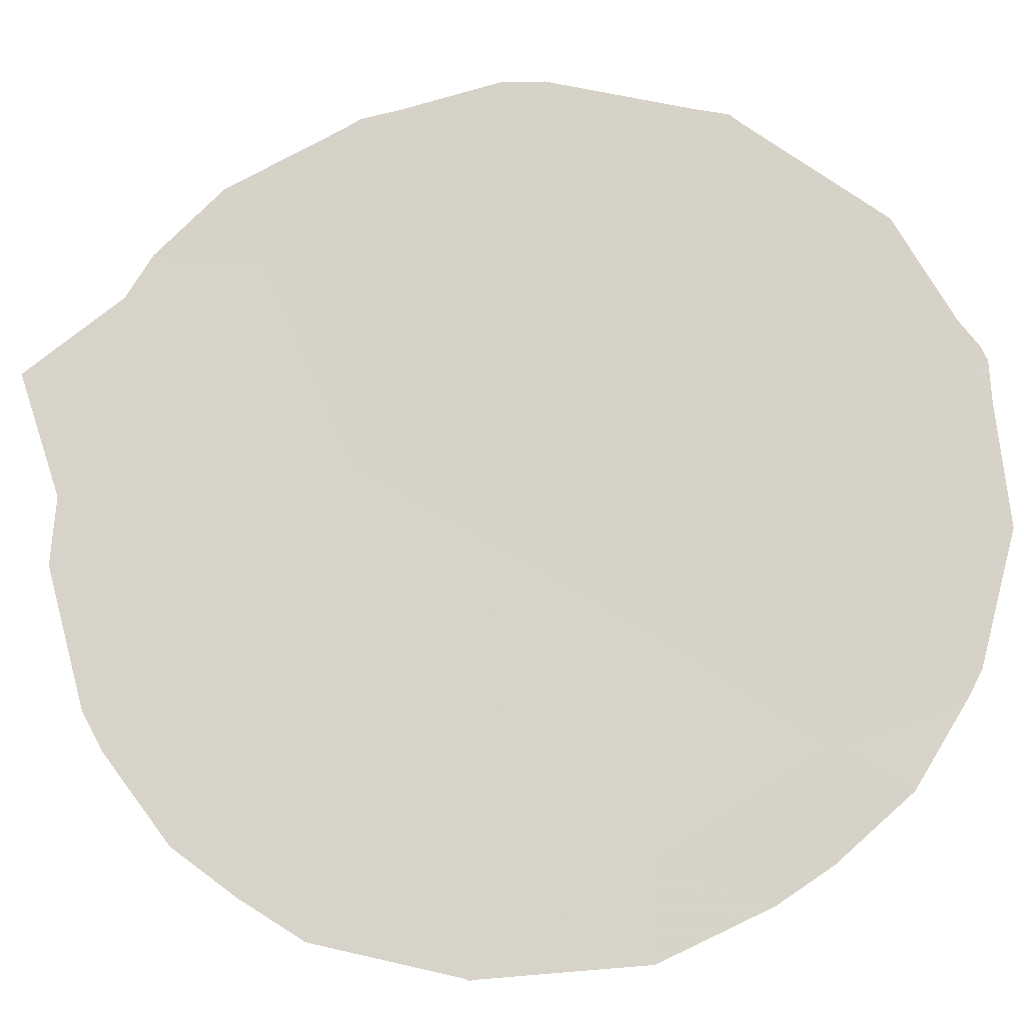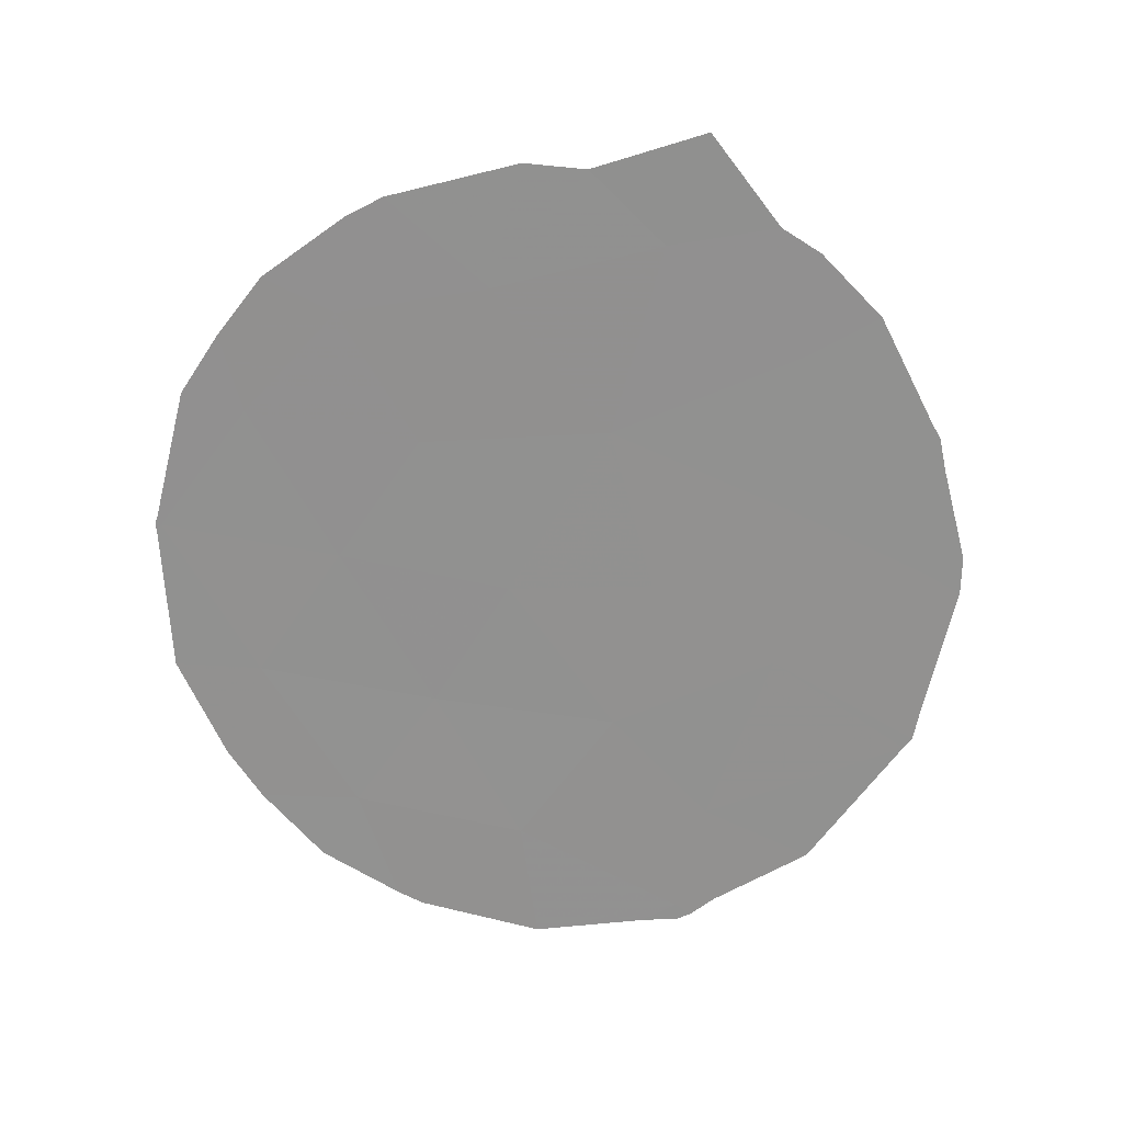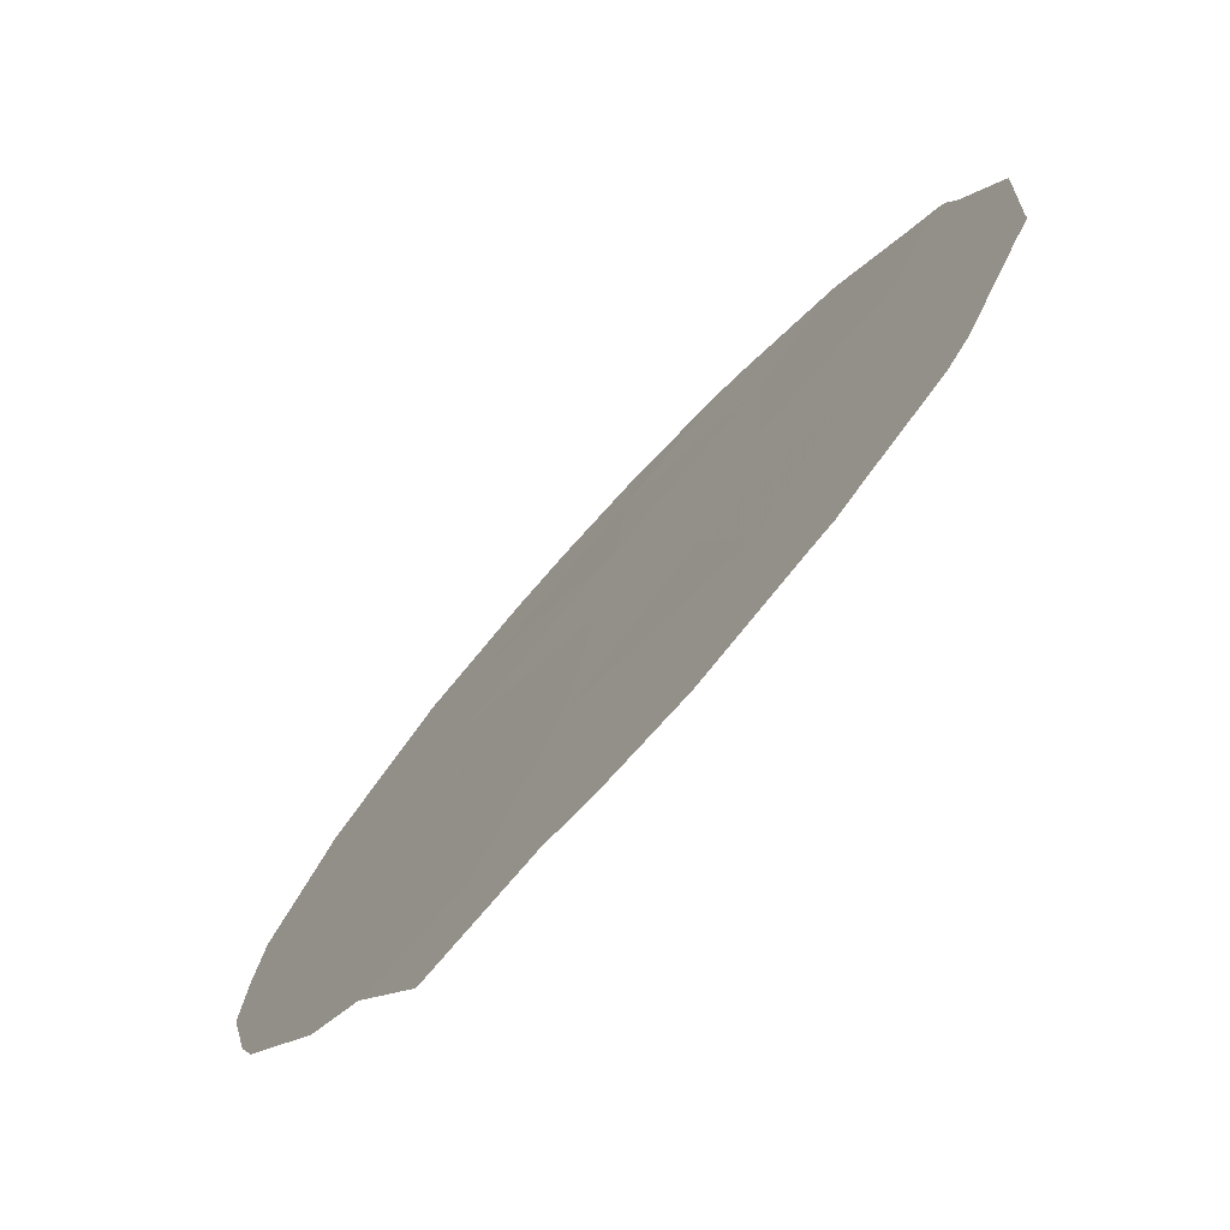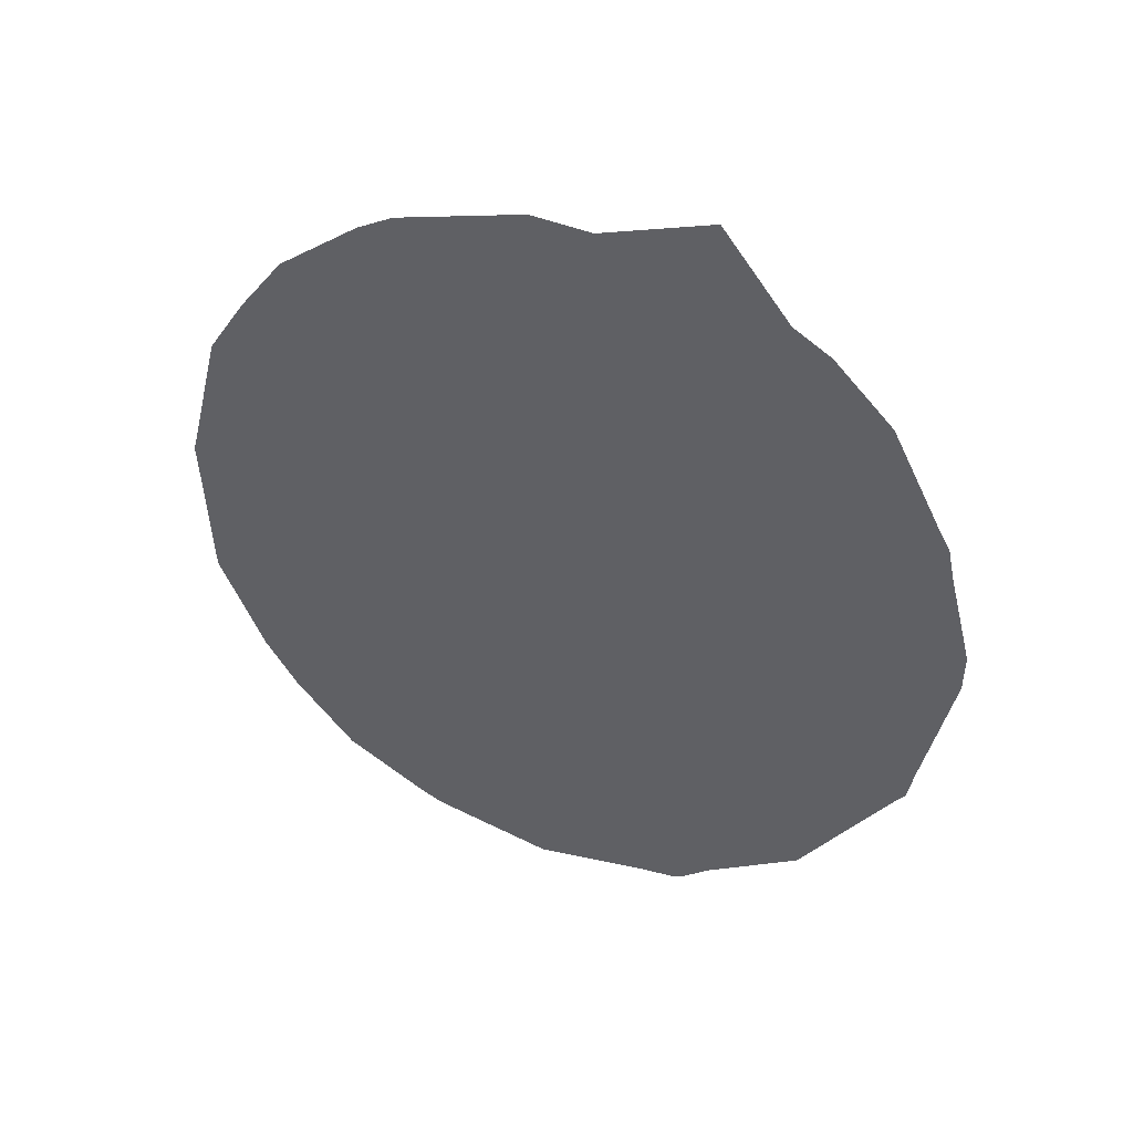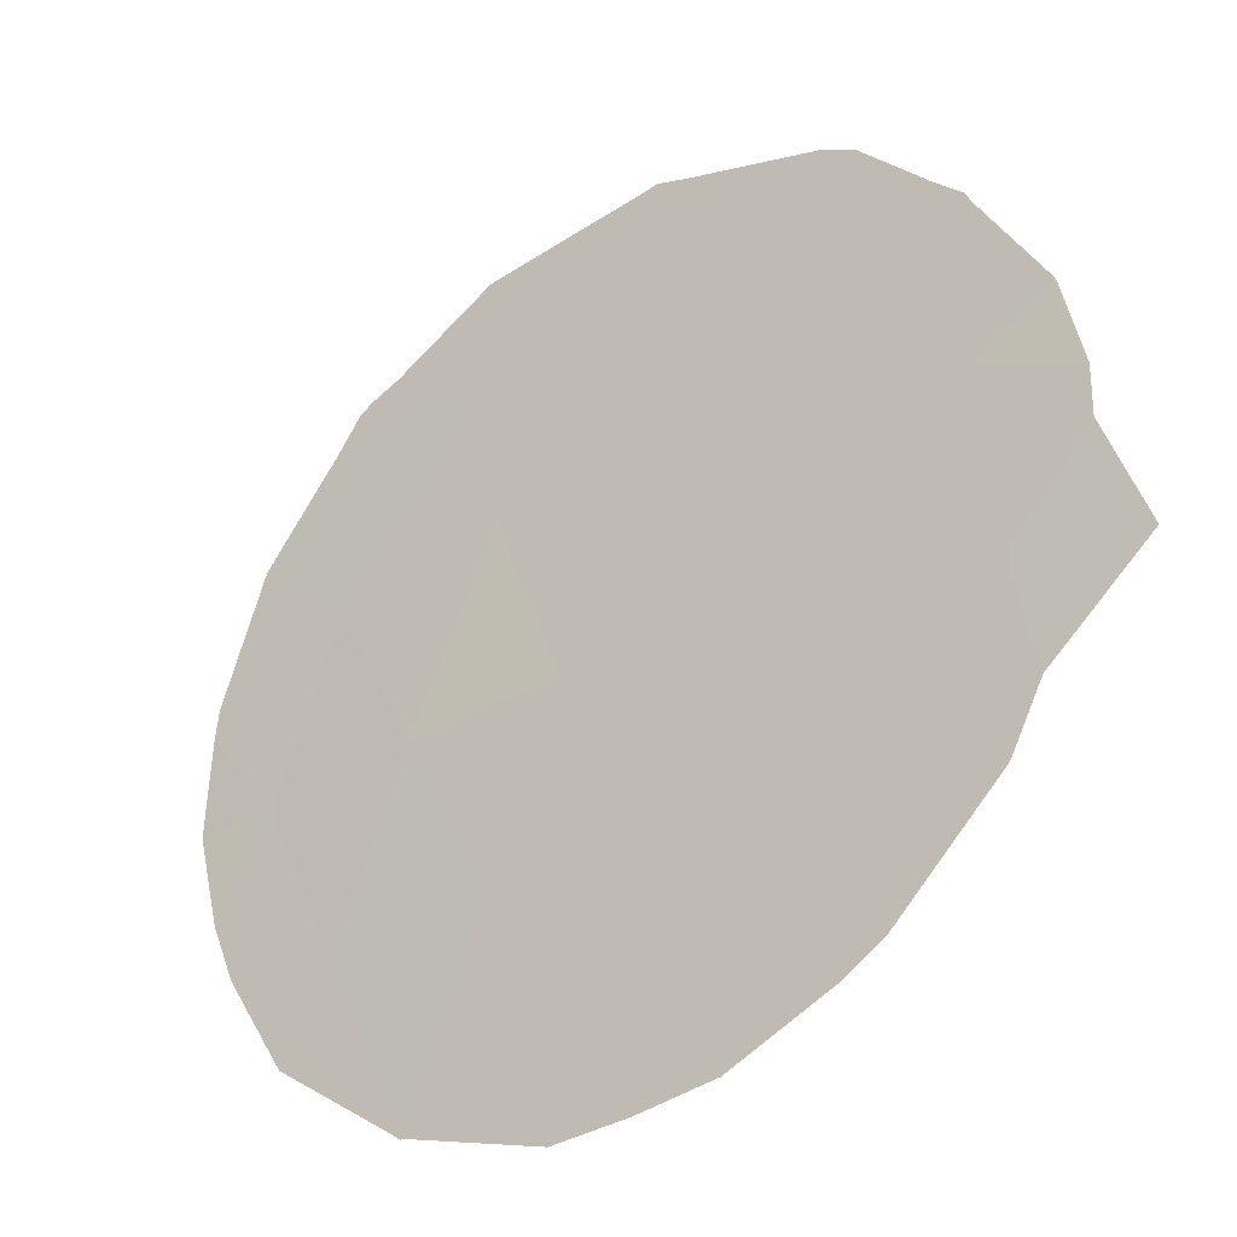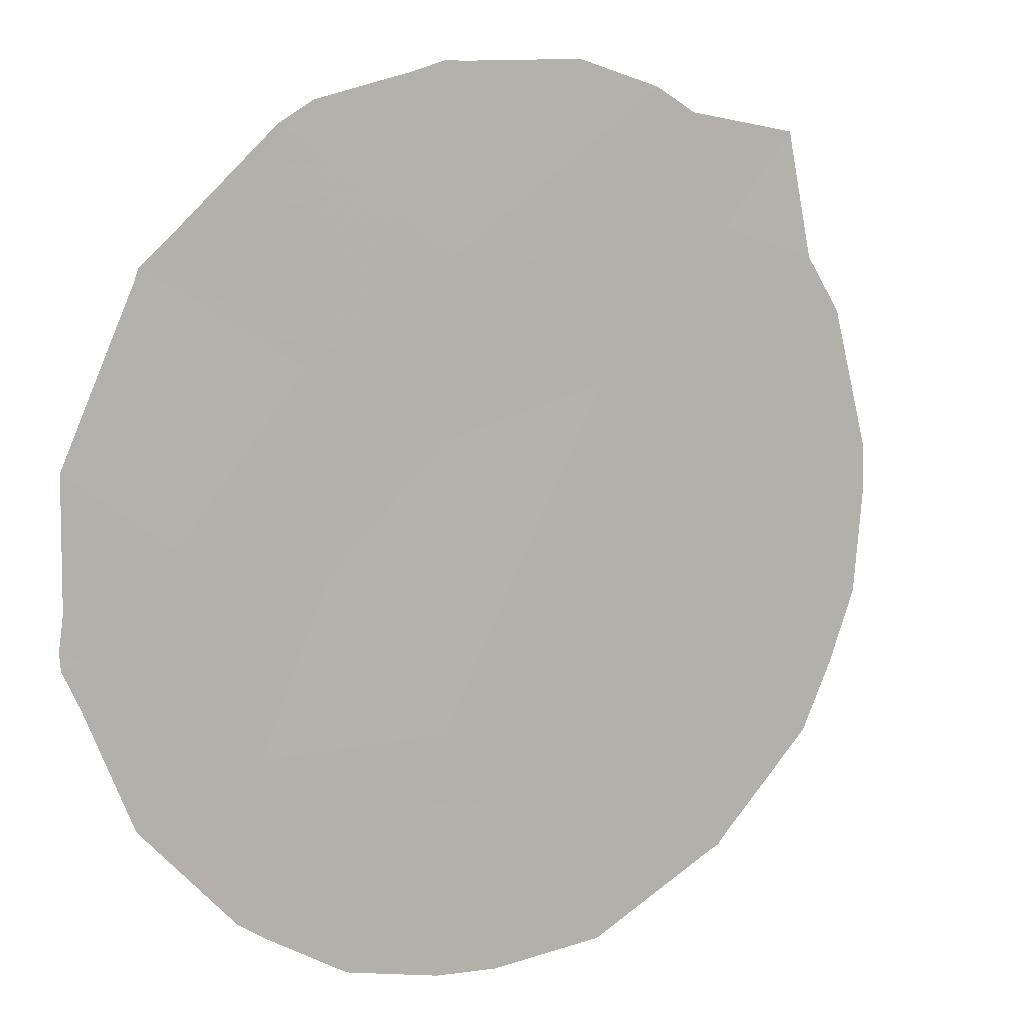
<metadata>
{"format":"obj","ext":"obj","renderer":"f3d","projection":"perspective","resolution":1024,"background":"white","views":[{"elev":-49.1,"azim":91.9,"up":"+Y"},{"elev":24.5,"azim":54.1,"up":"+Z"},{"elev":46.1,"azim":26.1,"up":"+Y"},{"elev":42.4,"azim":73.9,"up":"+Z"},{"elev":10.8,"azim":-40.2,"up":"+Y"},{"elev":51.5,"azim":-134.2,"up":"+Y"}]}
</metadata>
<code>
v -66.79 62.06 -33.65
v -68.87 59.19 -28.56
v -70.68 56.62 -29.61
v -67.49 61.09 -32.34
v -70.03 57.51 -31.56
v -69.45 58.36 -30.04
v -67.2 61.57 -26.15
v -65.28 64.23 -30.33
v -68.16 60.12 -33.92
v -68.79 59.27 -32.01
v -69.36 58.43 -33.42
v -69.41 58.43 -26.94
v -67.24 61.48 -30.46
v -68.37 59.91 -26.65
v -66.34 62.72 -31.52
v -67.55 61.06 -28.45
v -66.23 62.94 -27.5
v -68.26 60.04 -30.49
v -66.31 62.8 -29.44
v -70.06 57.51 -28.15
v -66.98 61.77 -35.05
v -70.71 56.57 -29.7
v -70.72 56.56 -29.6
v -69.63 58.04 -34.23
v -70.06 57.44 -33.37
v -69.08 58.82 -34.83
v -66.44 62.64 -25.94
v -66.16 63.03 -26.25
v -65.35 64.09 -32.73
v -65.29 64.18 -32.6
v -70.3 57.11 -32.74
v -70.7 56.59 -29.51
v -70.48 56.91 -27.92
v -70.64 56.65 -31.49
v -70.21 57.3 -27.21
v -67.73 60.83 -25.25
v -66.93 61.96 -24.83
v -68.9 59.06 -34.99
v -65.34 64.18 -28.34
v -65.27 64.27 -28.54
v -68.16 60.22 -25.18
v -68.03 60.28 -35.42
v -67.24 61.4 -35.28
v -69.9 57.74 -26.51
v -65.04 64.56 -30.58
v -65.25 64.25 -32.19
v -65.73 63.64 -27.02
v -65.22 64.34 -28.95
v -69.07 58.92 -25.56
v -69.32 58.56 -25.79
v -66.69 62.17 -34.96
v -66.02 63.14 -34.3
v -65.04 64.58 -30.11
v -66.96 61.79 -35.26
v -66.87 61.93 -35.19
f 5 6 3
f 3 23 22
f 18 10 4
f 10 9 4
f 11 25 24
f 11 24 26
f 7 17 28
f 7 28 27
f 15 19 13
f 9 10 11
f 15 1 29
f 15 29 30
f 11 5 31
f 11 31 25
f 3 20 33
f 3 33 32
f 5 34 31
f 3 32 23
f 20 35 33
f 7 37 36
f 9 11 26
f 9 26 38
f 7 27 37
f 18 13 16
f 17 19 40
f 17 40 39
f 3 6 20
f 14 7 36
f 14 36 41
f 21 9 42
f 21 42 43
f 20 2 12
f 13 18 4
f 20 12 44
f 20 44 35
f 15 4 1
f 8 46 45
f 10 18 6
f 18 2 6
f 17 47 28
f 4 15 13
f 15 8 19
f 13 19 16
f 8 15 30
f 8 30 46
f 11 10 5
f 6 5 10
f 17 7 16
f 2 14 12
f 14 2 16
f 2 18 16
f 19 8 48
f 19 48 40
f 17 39 47
f 19 17 16
f 6 2 20
f 14 41 49
f 12 14 49
f 12 49 50
f 9 38 42
f 12 50 44
f 1 21 51
f 1 51 52
f 8 45 53
f 8 53 48
f 5 3 22
f 5 22 34
f 21 43 54
f 14 16 7
f 1 52 29
f 21 55 51
f 21 54 55
f 1 4 9
f 1 9 21

</code>
